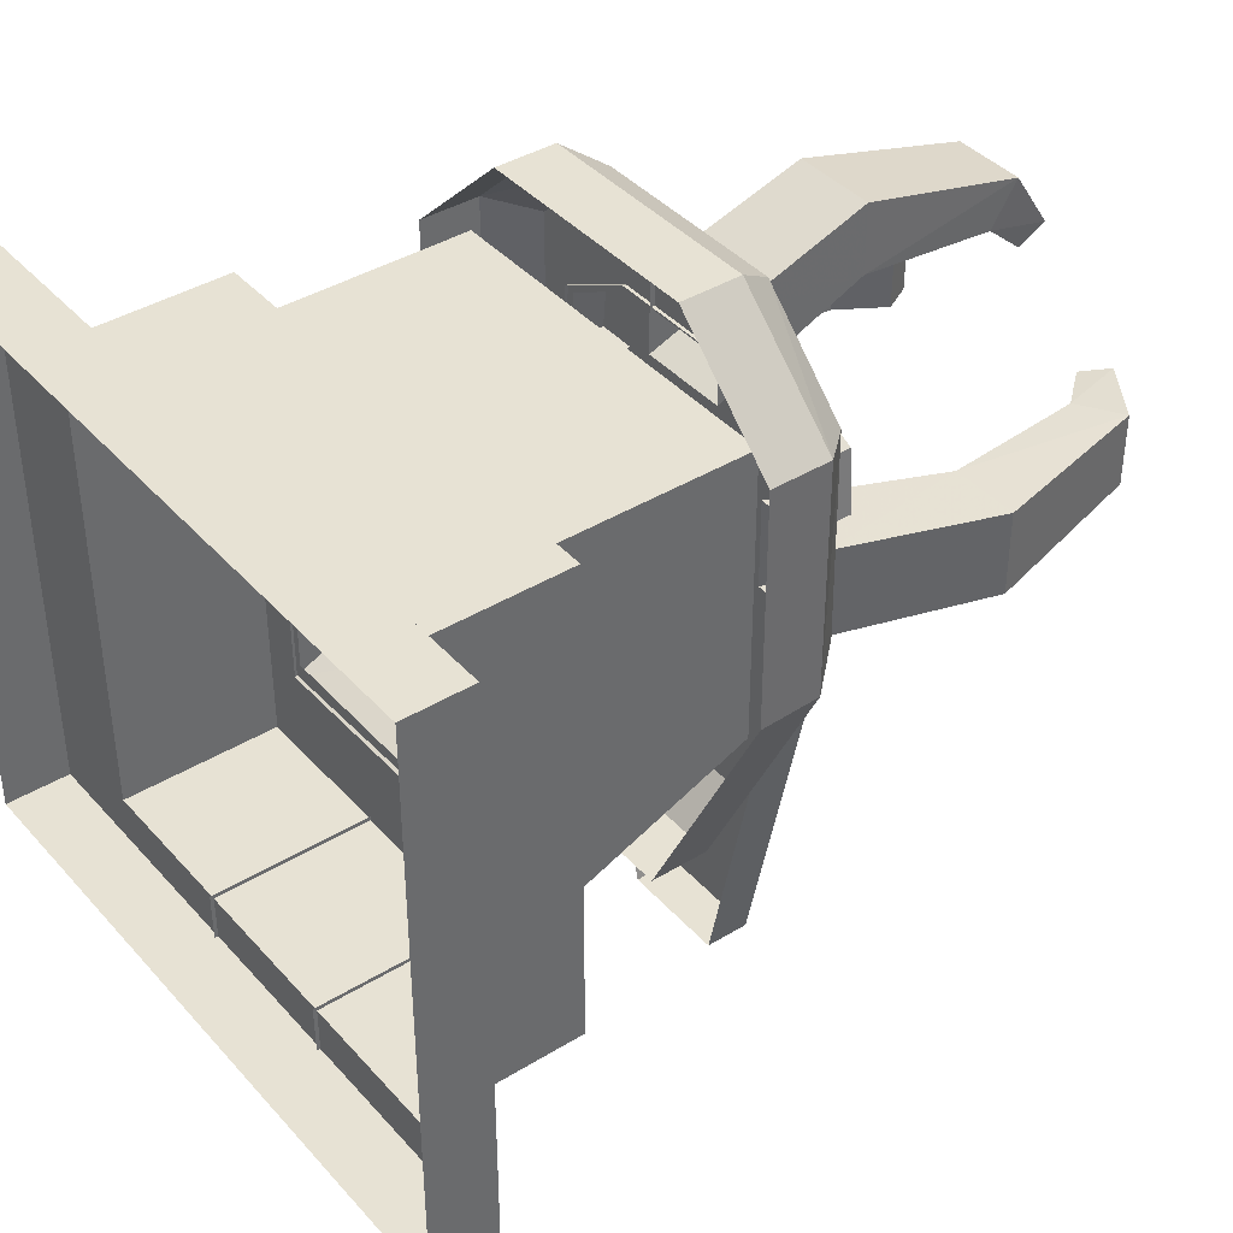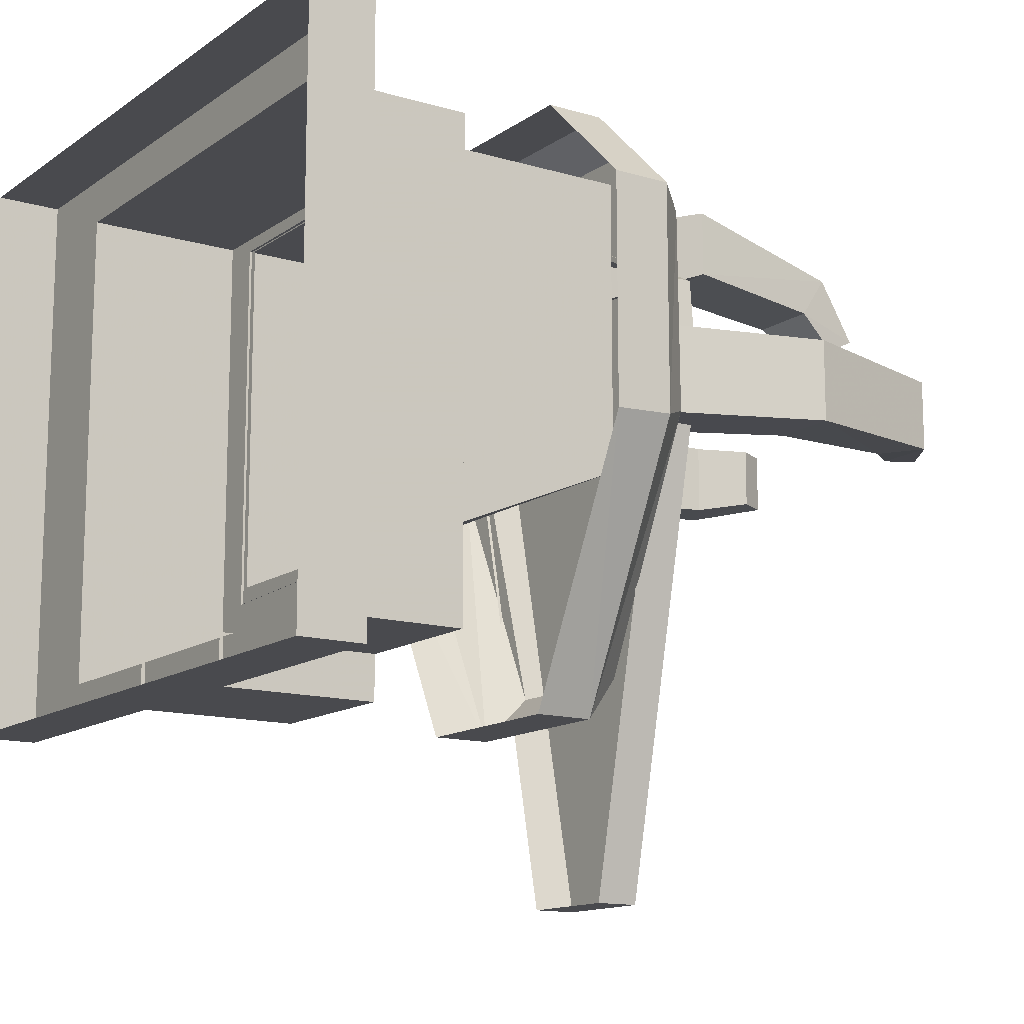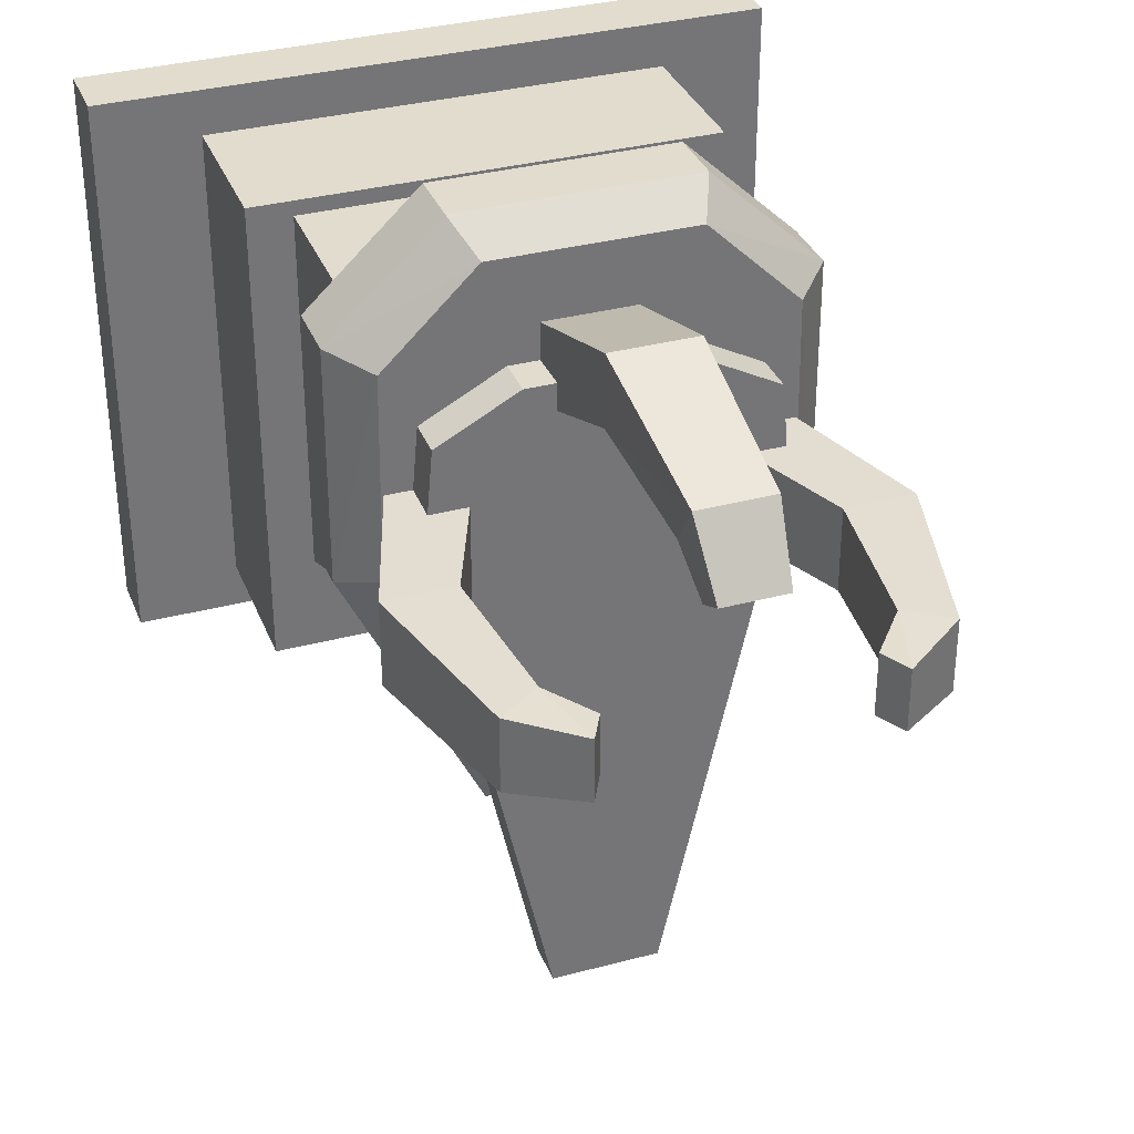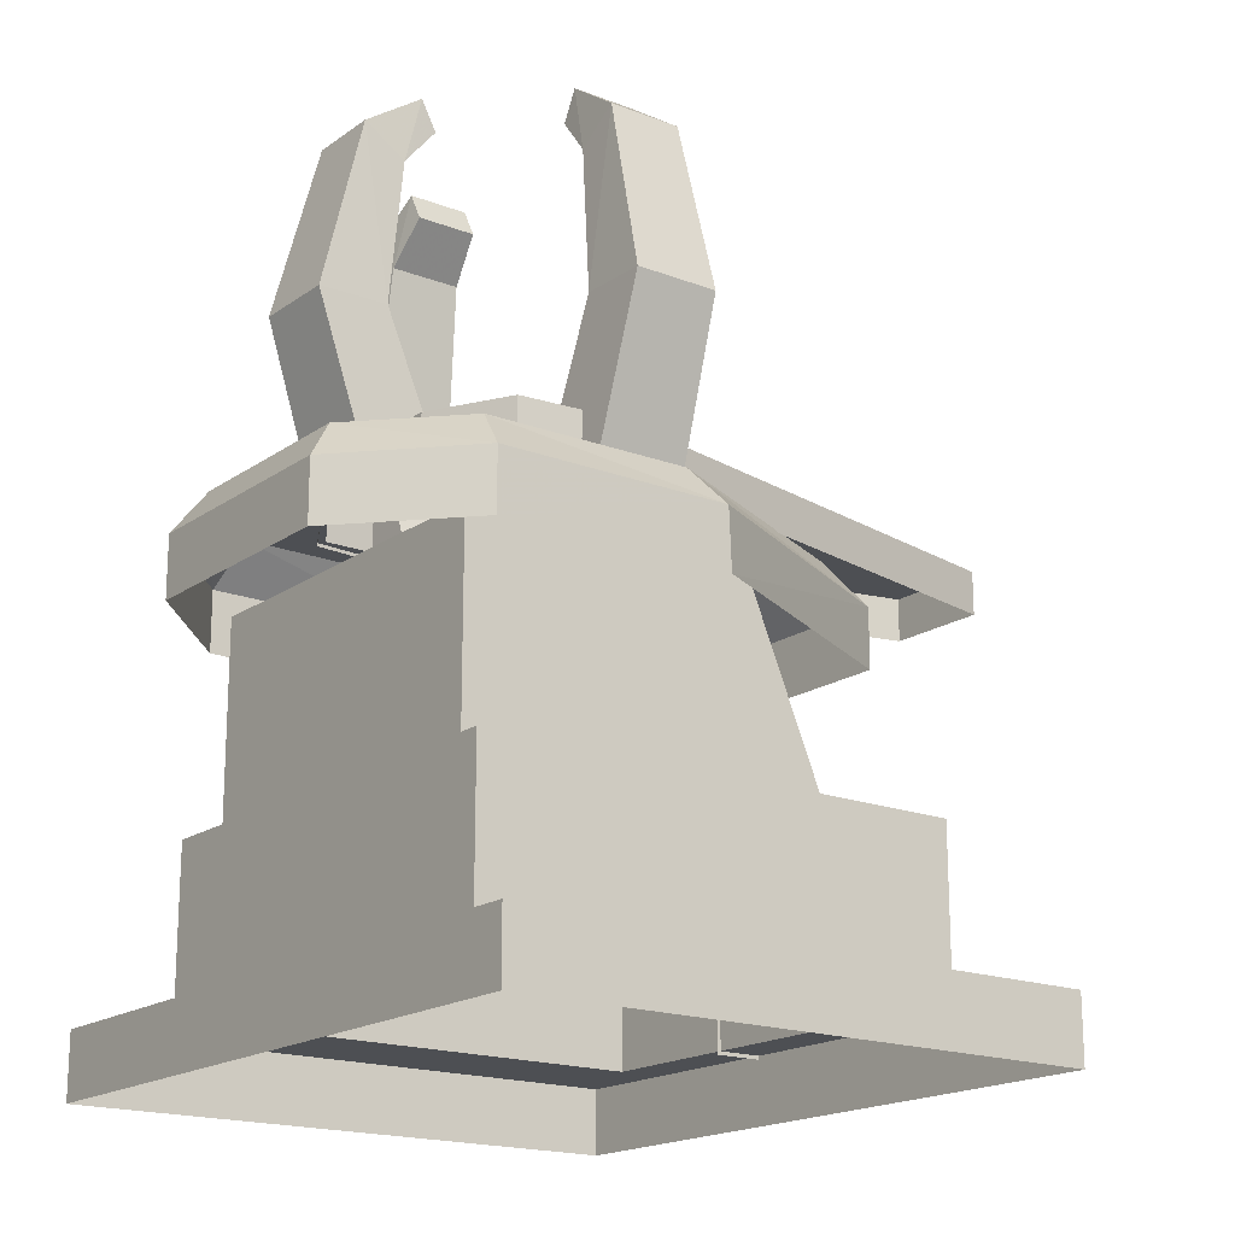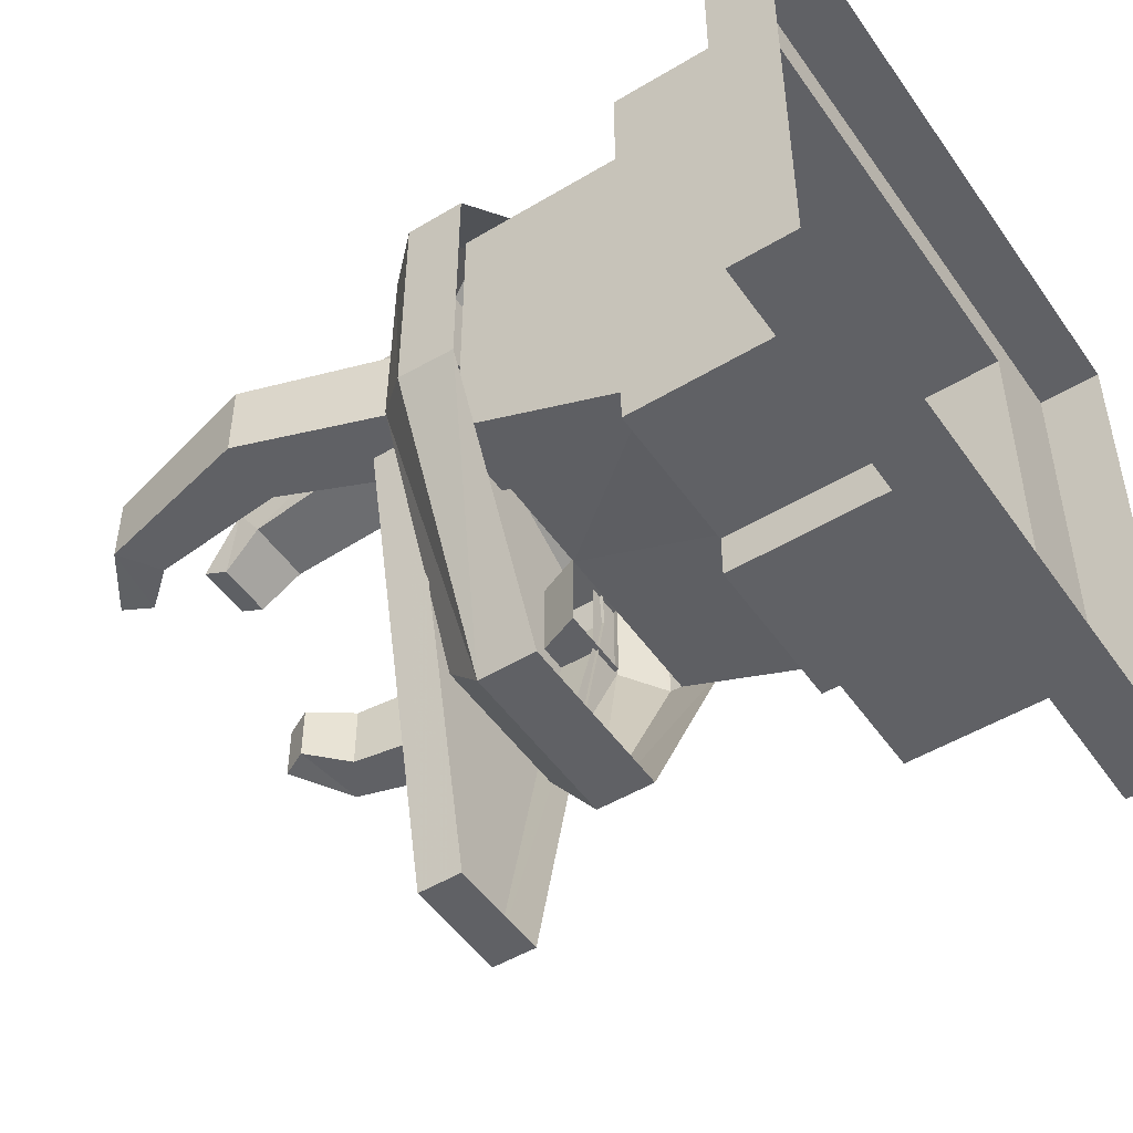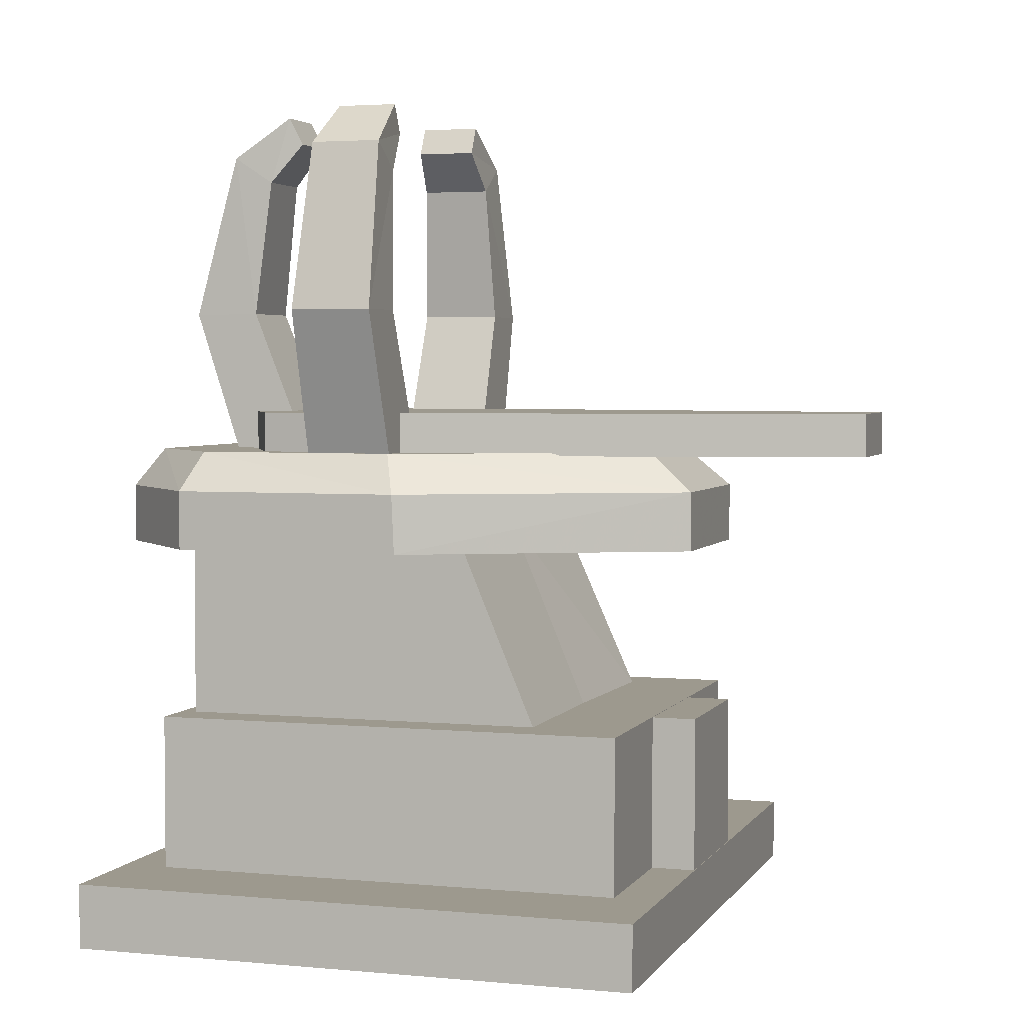
<metadata>
{"format":"obj","ext":"obj","renderer":"f3d","projection":"perspective","resolution":1024,"background":"white","views":[{"elev":40.0,"azim":-127.1,"up":"+Y"},{"elev":-13.4,"azim":-123.7,"up":"+Y"},{"elev":34.1,"azim":-19.8,"up":"+Y"},{"elev":-18.0,"azim":-126.9,"up":"+Z"},{"elev":-49.9,"azim":123.6,"up":"+Y"},{"elev":3.4,"azim":-72.4,"up":"+Z"}]}
</metadata>
<code>
g shejie_dongxue_373_huozhutai_01
v -7.509 49.1 178.1
v 5.646 49.1 178.1
v 5.646 52.34 184.3
v -7.509 52.34 184.3
v 7.997 75 138.3
v 7.997 60.28 138.5
v 8.604 47.02 105.9
v 8.604 64.26 105.9
v 7.997 60.28 138.5
v -9.86 60.28 138.5
v -10.47 47.02 105.9
v 8.604 47.02 105.9
v -9.86 60.28 138.5
v -9.86 75 138.3
v -10.47 64.26 105.9
v -10.47 47.02 105.9
v -9.86 75 138.3
v 7.997 75 138.3
v 8.604 64.26 105.9
v -10.47 64.26 105.9
v 6.807 65.57 175.1
v 6.807 56.65 169.3
v 6.807 56.65 169.3
v -8.67 56.65 169.3
v -8.67 56.65 169.3
v -8.67 65.57 175.1
v -8.67 65.57 175.1
v 6.807 65.57 175.1
v 5.646 52.34 184.3
v 5.646 49.1 178.1
v 5.646 49.1 178.1
v -7.509 49.1 178.1
v -7.509 49.1 178.1
v -7.509 52.34 184.3
v -7.509 52.34 184.3
v 5.646 52.34 184.3
v 25.14 31.47 178.1
v 25.14 18.31 178.1
v 28.38 18.31 184.3
v 28.38 31.47 184.3
v 51.04 15.96 138.3
v 36.33 15.96 138.5
v 23.06 15.35 105.9
v 40.3 15.35 105.9
v 36.33 15.96 138.5
v 36.33 33.82 138.5
v 23.06 34.42 105.9
v 23.06 15.35 105.9
v 36.33 33.82 138.5
v 51.04 33.82 138.3
v 40.3 34.42 105.9
v 23.06 34.42 105.9
v 51.04 33.82 138.3
v 51.04 15.96 138.3
v 40.3 15.35 105.9
v 40.3 34.42 105.9
v 41.62 17.15 175.1
v 32.69 17.15 169.3
v 32.69 17.15 169.3
v 32.69 32.63 169.3
v 32.69 32.63 169.3
v 41.62 32.63 175.1
v 41.62 32.63 175.1
v 41.62 17.15 175.1
v 28.38 18.31 184.3
v 25.14 18.31 178.1
v 25.14 18.31 178.1
v 25.14 31.47 178.1
v 25.14 31.47 178.1
v 28.38 31.47 184.3
v 28.38 31.47 184.3
v 28.38 18.31 184.3
v -19.73 -47.44 98.45
v -48.89 11.79 98.45
v -48.89 11.22 85.46
v -19.73 -47.47 85.46
v -25.02 84.47 98.45
v 7e-06 84.47 98.45
v 8e-06 84.47 85.46
v -25.02 84.47 85.46
v -48.82 61.97 98.45
v -48.82 61.97 85.46
v -48.82 61.97 98.45
v -25.02 84.47 98.45
v -25.02 84.47 85.46
v -48.82 61.97 85.46
v -41.47 15.44 107
v -48.89 11.79 98.45
v -19.73 -47.44 98.45
v -16.73 -37.74 107
v -40.9 59.51 107
v -21.22 78.59 107
v 7e-06 78.59 107
v 7e-06 84.47 98.45
v -16.73 -37.74 107
v -32.18 15.44 107
v 1.6e-05 -47.44 98.45
v -19.73 -47.44 98.45
v -19.73 -47.47 85.46
v 1.6e-05 -47.47 85.46
v 1.6e-05 -47.44 98.45
v 1.4e-05 -37.74 107
v -16.38 55.7 107
v 8e-06 55.7 107
v 7e-06 78.59 107
v -32.41 46.65 107
v -25.14 31.47 178.1
v -28.38 31.47 184.3
v -28.38 18.31 184.3
v -25.14 18.31 178.1
v -51.04 15.96 138.3
v -40.3 15.35 105.9
v -23.06 15.35 105.9
v -36.33 15.96 138.5
v -36.33 15.96 138.5
v -23.06 15.35 105.9
v -23.06 34.42 105.9
v -36.33 33.82 138.5
v -36.33 33.82 138.5
v -23.06 34.42 105.9
v -40.3 34.42 105.9
v -51.04 33.82 138.3
v -51.04 33.82 138.3
v -40.3 34.42 105.9
v -40.3 15.35 105.9
v -51.04 15.96 138.3
v -32.69 17.15 169.3
v -41.62 17.15 175.1
v -32.69 32.63 169.3
v -32.69 17.15 169.3
v -41.62 32.63 175.1
v -32.69 32.63 169.3
v -41.62 17.15 175.1
v -41.62 32.63 175.1
v -25.14 18.31 178.1
v -28.38 18.31 184.3
v -25.14 31.47 178.1
v -25.14 18.31 178.1
v -28.38 31.47 184.3
v -25.14 31.47 178.1
v -28.38 18.31 184.3
v -28.38 31.47 184.3
v -11.53 -84.47 115.7
v -35.81 26.39 115.7
v -35.81 26.39 106.3
v -11.53 -84.47 106.3
v -16.77 56.81 115.7
v 8e-06 56.81 115.7
v 8e-06 56.81 106.3
v -16.77 56.81 106.3
v -33.92 47.67 115.7
v -33.92 47.67 106.3
v -35.81 26.39 106.3
v -35.81 26.39 115.7
v -16.77 56.81 115.7
v -16.77 56.81 106.3
v -33.92 47.67 106.3
v 1.7e-05 -84.47 115.7
v -11.53 -84.47 115.7
v -11.53 -84.47 106.3
v 1.7e-05 -84.47 106.3
v 8e-06 56.81 115.7
v 8e-06 47.67 115.7
v -11.53 -84.47 115.7
v 1.7e-05 -84.47 115.7
v 1e-05 26.39 115.7
v -39.94 62.5 90.43
v -39.94 62.5 47.28
v -39.94 -17.73 47.28
v -39.94 0.2978 90.43
v -39.94 62.5 90.43
v 9e-06 62.5 90.43
v 1.2e-05 62.5 47.28
v -39.94 62.5 47.28
v 1.3e-05 0.2978 90.43
v -39.94 0.2978 90.43
v -39.94 -17.73 47.28
v 1.6e-05 -17.73 47.28
v -49.42 65.75 48.03
v -49.42 65.75 14.1
v -49.42 -38.31 14.1
v -49.42 -38.31 48.03
v -49.42 65.75 48.03
v 1.1e-05 65.75 48.03
v 1.3e-05 65.75 14.1
v -49.42 65.75 14.1
v -38.46 62.23 48.03
v -49.42 65.75 48.03
v -49.42 -38.31 48.03
v -38.46 -15.22 48.03
v -38.46 62.23 48.03
v 1.1e-05 62.23 48.03
v 1.1e-05 65.75 48.03
v -49.42 65.75 48.03
v 1.8e-05 -38.31 48.03
v -49.42 -38.31 48.03
v -49.42 -38.31 14.1
v 2e-05 -38.31 14.1
v -38.46 -15.22 48.03
v -49.42 -38.31 48.03
v 1.8e-05 -38.31 48.03
v 1.6e-05 -15.22 48.03
v -71.64 -48.12 14.1
v -49.42 -38.31 14.1
v -49.42 65.75 14.1
v -71.64 75.57 14.1
v 2.1e-05 -48.12 14.1
v 2e-05 -38.31 14.1
v -49.42 -38.31 14.1
v -71.64 -48.12 14.1
v -71.64 75.57 14.1
v -49.42 65.75 14.1
v 1.3e-05 65.75 14.1
v 1.3e-05 75.57 14.1
v -71.64 -48.12 0.07587
v -71.64 -48.12 14.1
v -71.64 75.57 14.1
v -71.64 75.57 0.07581
v 2.2e-05 -48.12 0.07588
v 2.1e-05 -48.12 14.1
v -71.64 -48.12 14.1
v -71.64 -48.12 0.07587
v -71.64 75.57 0.07581
v -71.64 75.57 14.1
v 1.3e-05 75.57 14.1
v 1.4e-05 75.57 0.07584
v -17.08 -37.46 47.95
v -17.08 -37.46 13.32
v -17.08 -47.99 13.32
v -17.08 -47.99 47.95
v 1.8e-05 -37.46 47.95
v -17.08 -37.46 47.95
v -17.08 -47.99 47.95
v 1.9e-05 -47.99 47.95
v 1.9e-05 -47.99 47.95
v -17.08 -47.99 47.95
v -17.08 -47.99 13.32
v 2.1e-05 -47.99 13.32
v 19.73 -47.44 98.45
v 19.73 -47.47 85.46
v 48.89 11.22 85.46
v 48.89 11.79 98.45
v 25.02 84.47 98.45
v 25.02 84.47 85.46
v 48.82 61.97 85.46
v 48.82 61.97 98.45
v 48.82 61.97 98.45
v 48.82 61.97 85.46
v 25.02 84.47 85.46
v 25.02 84.47 98.45
v 41.47 15.44 107
v 16.73 -37.74 107
v 19.73 -47.44 98.45
v 48.89 11.79 98.45
v 40.9 59.51 107
v 21.22 78.59 107
v 16.73 -37.74 107
v 32.18 15.44 107
v 19.73 -47.47 85.46
v 19.73 -47.44 98.45
v 16.38 55.7 107
v 32.41 46.65 107
v 11.53 -84.47 115.7
v 11.53 -84.47 106.3
v 35.81 26.39 106.3
v 35.81 26.39 115.7
v 16.77 56.81 115.7
v 16.77 56.81 106.3
v 33.92 47.67 115.7
v 35.81 26.39 115.7
v 35.81 26.39 106.3
v 33.92 47.67 106.3
v 16.77 56.81 115.7
v 33.92 47.67 106.3
v 16.77 56.81 106.3
v 11.53 -84.47 106.3
v 11.53 -84.47 115.7
v 11.53 -84.47 115.7
v 39.94 62.5 90.43
v 39.94 0.2979 90.43
v 39.94 -18.88 47.5
v 39.94 62.5 47.5
v 39.94 62.5 90.43
v 39.94 62.5 47.5
v 39.94 -18.88 47.5
v 39.94 0.2979 90.43
v 49.42 65.75 48.03
v 49.42 -38.31 48.03
v 49.42 -38.31 14.1
v 49.42 65.75 14.1
v 49.42 65.75 48.03
v 49.42 65.75 14.1
v 38.46 62.23 48.03
v 38.46 -15.22 48.03
v 49.42 -38.31 48.03
v 49.42 65.75 48.03
v 38.46 62.23 48.03
v 49.42 65.75 48.03
v 49.42 -38.31 14.1
v 49.42 -38.31 48.03
v 38.46 -15.22 48.03
v 49.42 -38.31 48.03
v 71.64 -48.12 14.1
v 71.64 75.57 14.1
v 49.42 65.75 14.1
v 49.42 -38.31 14.1
v 71.64 -48.12 14.1
v 49.42 -38.31 14.1
v 71.64 75.57 14.1
v 49.42 65.75 14.1
v 71.64 -48.12 0.07589
v 71.64 75.57 0.07584
v 71.64 75.57 14.1
v 71.64 -48.12 14.1
v 71.64 -48.12 0.07589
v 71.64 -48.12 14.1
v 71.64 75.57 0.07584
v 71.64 75.57 14.1
v 17.08 -37.46 47.95
v 17.08 -47.99 47.95
v 17.08 -47.99 13.32
v 17.08 -37.46 13.32
v 17.08 -47.99 47.95
v 17.08 -37.46 47.95
v 17.08 -47.99 13.32
v 17.08 -47.99 47.95
f 1 2 3
f 3 4 1
f 5 6 7
f 7 8 5
f 9 10 11
f 11 12 9
f 13 14 15
f 15 16 13
f 17 18 19
f 19 20 17
f 5 21 22
f 22 6 5
f 9 23 24
f 24 10 9
f 13 25 26
f 26 14 13
f 17 27 28
f 28 18 17
f 21 29 30
f 30 22 21
f 23 31 32
f 32 24 23
f 25 33 34
f 34 26 25
f 27 35 36
f 36 28 27
f 37 38 39
f 39 40 37
f 41 42 43
f 43 44 41
f 45 46 47
f 47 48 45
f 49 50 51
f 51 52 49
f 53 54 55
f 55 56 53
f 41 57 58
f 58 42 41
f 45 59 60
f 60 46 45
f 49 61 62
f 62 50 49
f 53 63 64
f 64 54 53
f 57 65 66
f 66 58 57
f 59 67 68
f 68 60 59
f 61 69 70
f 70 62 61
f 63 71 72
f 72 64 63
f 73 74 75
f 75 76 73
f 77 78 79
f 79 80 77
f 74 81 82
f 82 75 74
f 83 84 85
f 85 86 83
f 87 88 89
f 89 90 87
f 91 83 88
f 88 87 91
f 92 84 83
f 83 91 92
f 92 93 94
f 94 84 92
f 95 96 87
f 97 98 99
f 99 100 97
f 90 89 101
f 101 102 90
f 92 103 104
f 104 105 92
f 87 96 106
f 106 91 87
f 91 106 103
f 103 92 91
f 107 108 109
f 109 110 107
f 111 112 113
f 113 114 111
f 115 116 117
f 117 118 115
f 119 120 121
f 121 122 119
f 123 124 125
f 125 126 123
f 111 114 127
f 127 128 111
f 115 118 129
f 129 130 115
f 119 122 131
f 131 132 119
f 123 126 133
f 133 134 123
f 128 127 135
f 135 136 128
f 130 129 137
f 137 138 130
f 132 131 139
f 139 140 132
f 134 133 141
f 141 142 134
f 143 144 145
f 145 146 143
f 147 148 149
f 149 150 147
f 151 152 153
f 153 154 151
f 155 156 157
f 157 151 155
f 158 159 160
f 160 161 158
f 162 155 151
f 151 163 162
f 164 165 166
f 166 154 164
f 166 163 151
f 151 154 166
f 167 168 169
f 169 170 167
f 171 172 173
f 173 174 171
f 175 176 177
f 177 178 175
f 179 180 181
f 181 182 179
f 183 184 185
f 185 186 183
f 187 188 189
f 189 190 187
f 191 192 193
f 193 194 191
f 195 196 197
f 197 198 195
f 199 200 201
f 201 202 199
f 203 204 205
f 205 206 203
f 207 208 209
f 209 210 207
f 211 212 213
f 213 214 211
f 215 216 217
f 217 218 215
f 219 220 221
f 221 222 219
f 223 224 225
f 225 226 223
f 227 228 229
f 229 230 227
f 231 232 233
f 233 234 231
f 235 236 237
f 237 238 235
f 239 240 241
f 241 242 239
f 243 244 79
f 79 78 243
f 242 241 245
f 245 246 242
f 247 248 249
f 249 250 247
f 251 252 253
f 253 254 251
f 255 251 254
f 254 247 255
f 256 255 247
f 247 250 256
f 256 250 94
f 94 93 256
f 257 251 258
f 97 100 259
f 259 260 97
f 252 102 101
f 101 253 252
f 256 105 104
f 104 261 256
f 251 255 262
f 262 258 251
f 255 256 261
f 261 262 255
f 263 264 265
f 265 266 263
f 267 268 149
f 149 148 267
f 269 270 271
f 271 272 269
f 273 269 274
f 274 275 273
f 158 161 276
f 276 277 158
f 162 163 269
f 269 273 162
f 278 270 166
f 166 165 278
f 166 270 269
f 269 163 166
f 279 280 281
f 281 282 279
f 283 284 173
f 173 172 283
f 175 178 285
f 285 286 175
f 287 288 289
f 289 290 287
f 291 292 185
f 185 184 291
f 293 294 295
f 295 296 293
f 297 298 193
f 193 192 297
f 195 198 299
f 299 300 195
f 301 202 201
f 201 302 301
f 303 304 305
f 305 306 303
f 207 307 308
f 308 208 207
f 309 214 213
f 213 310 309
f 311 312 313
f 313 314 311
f 219 315 316
f 316 220 219
f 317 226 225
f 225 318 317
f 319 320 321
f 321 322 319
f 231 234 323
f 323 324 231
f 235 238 325
f 325 326 235

</code>
